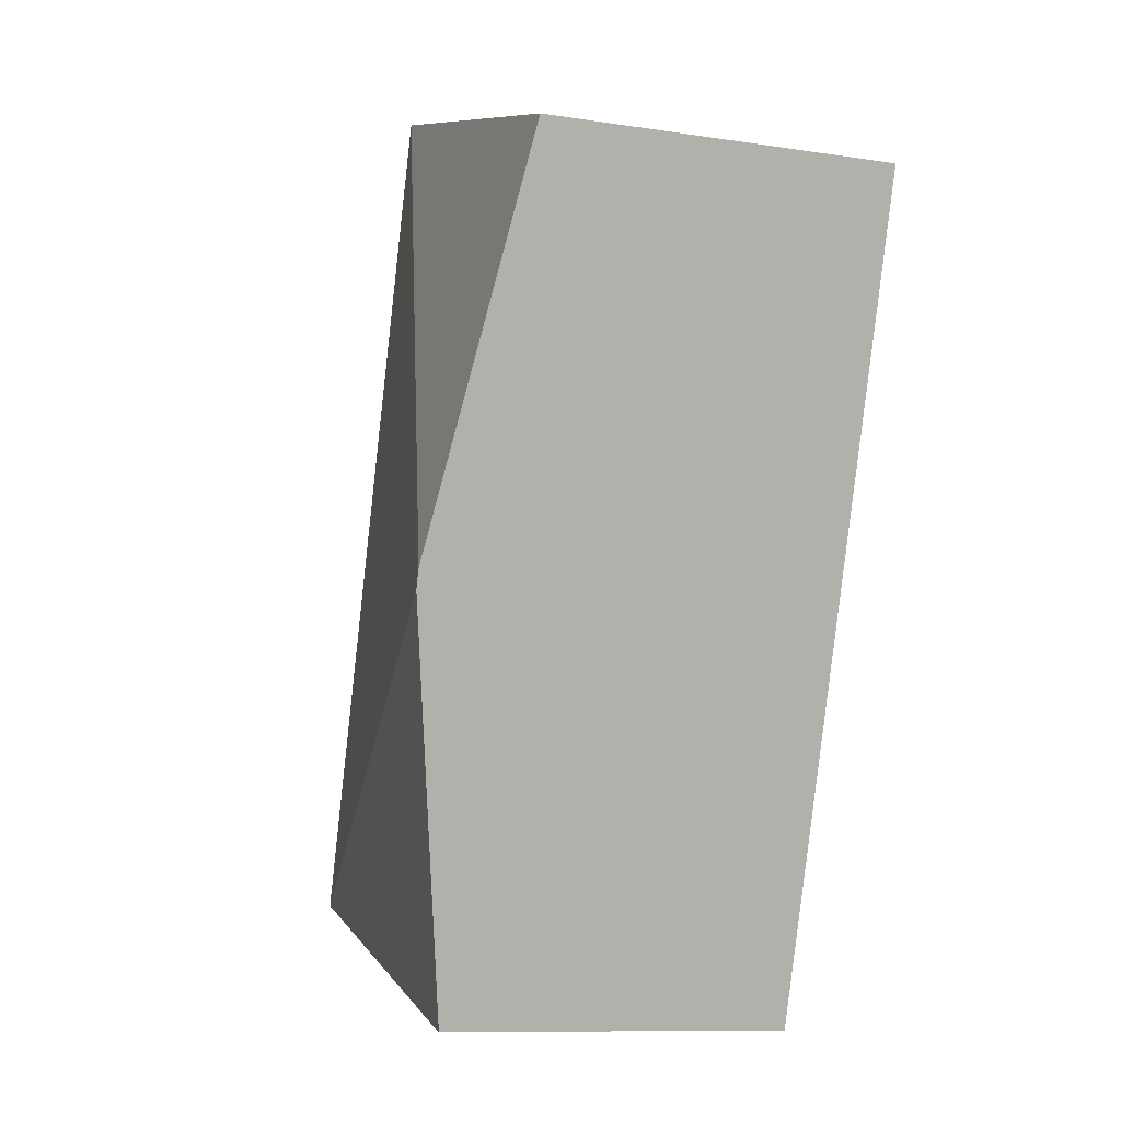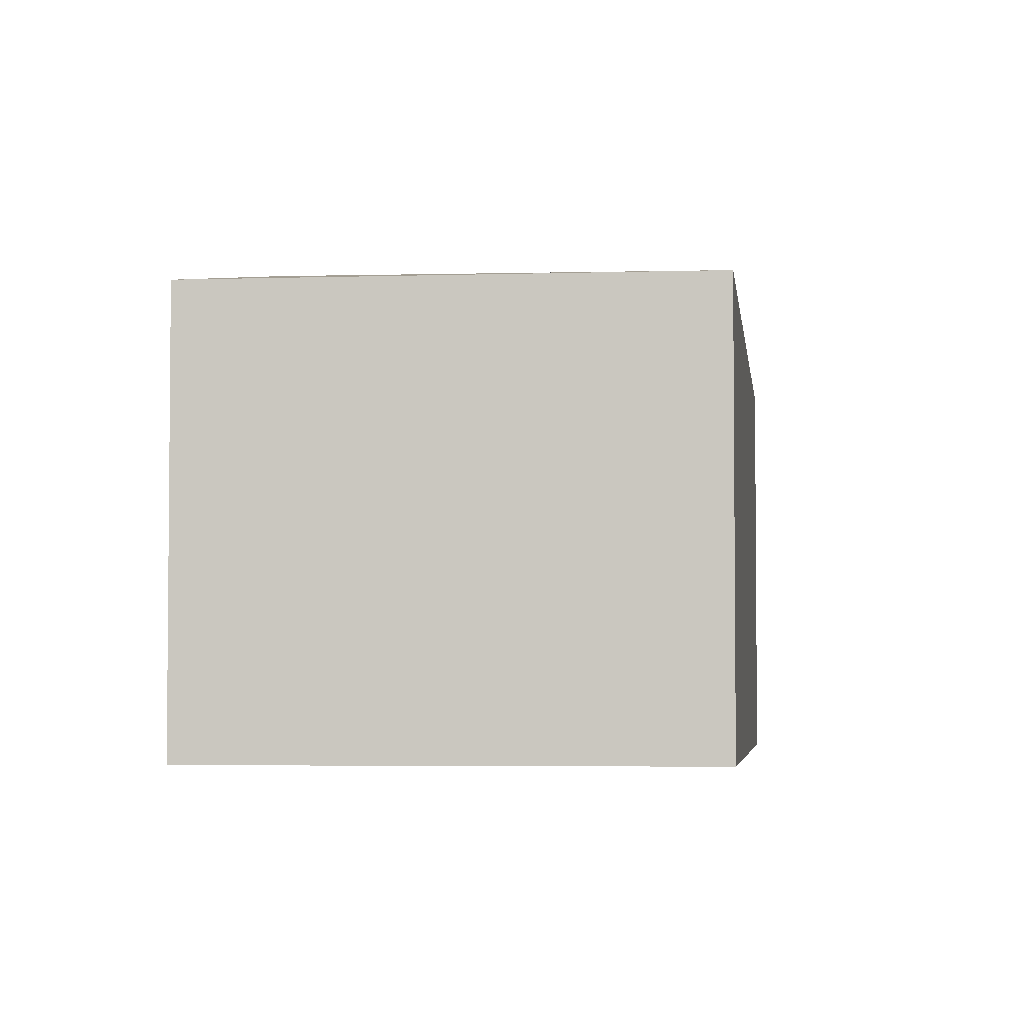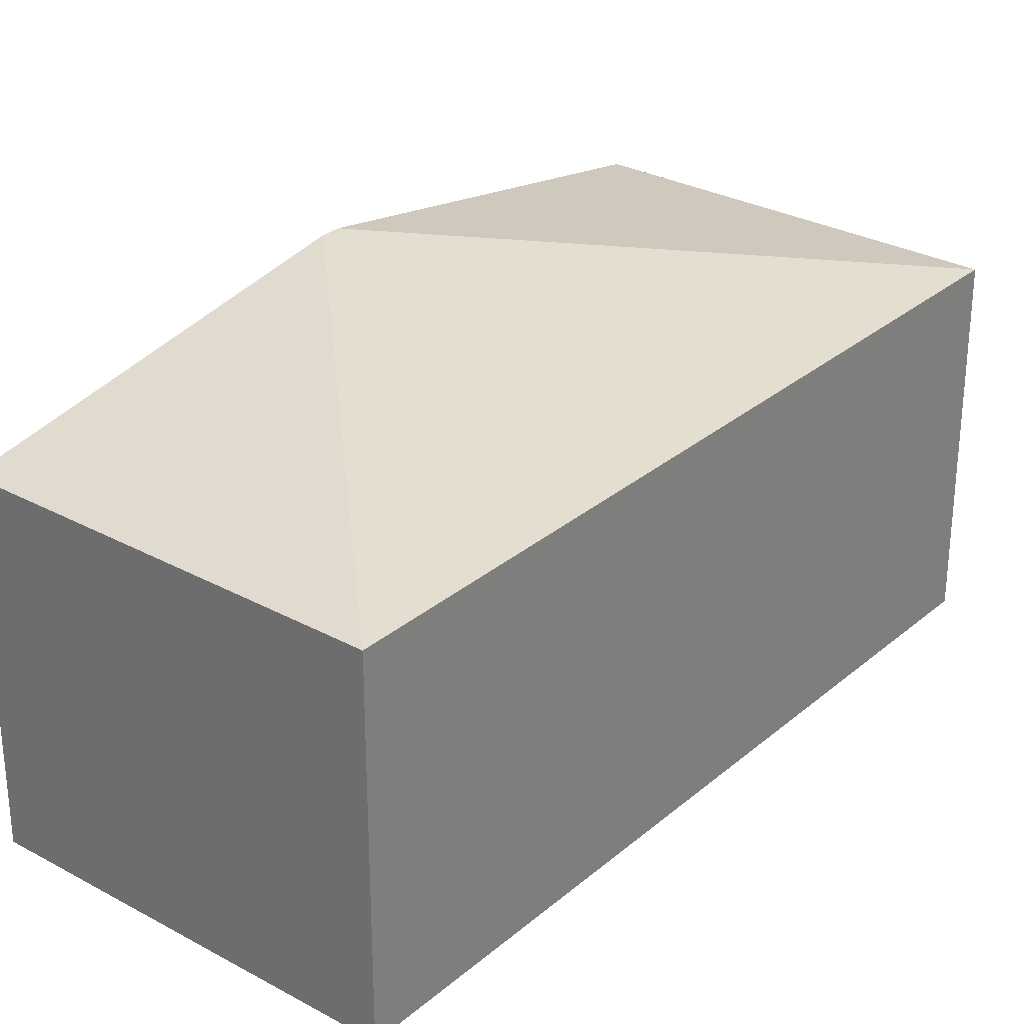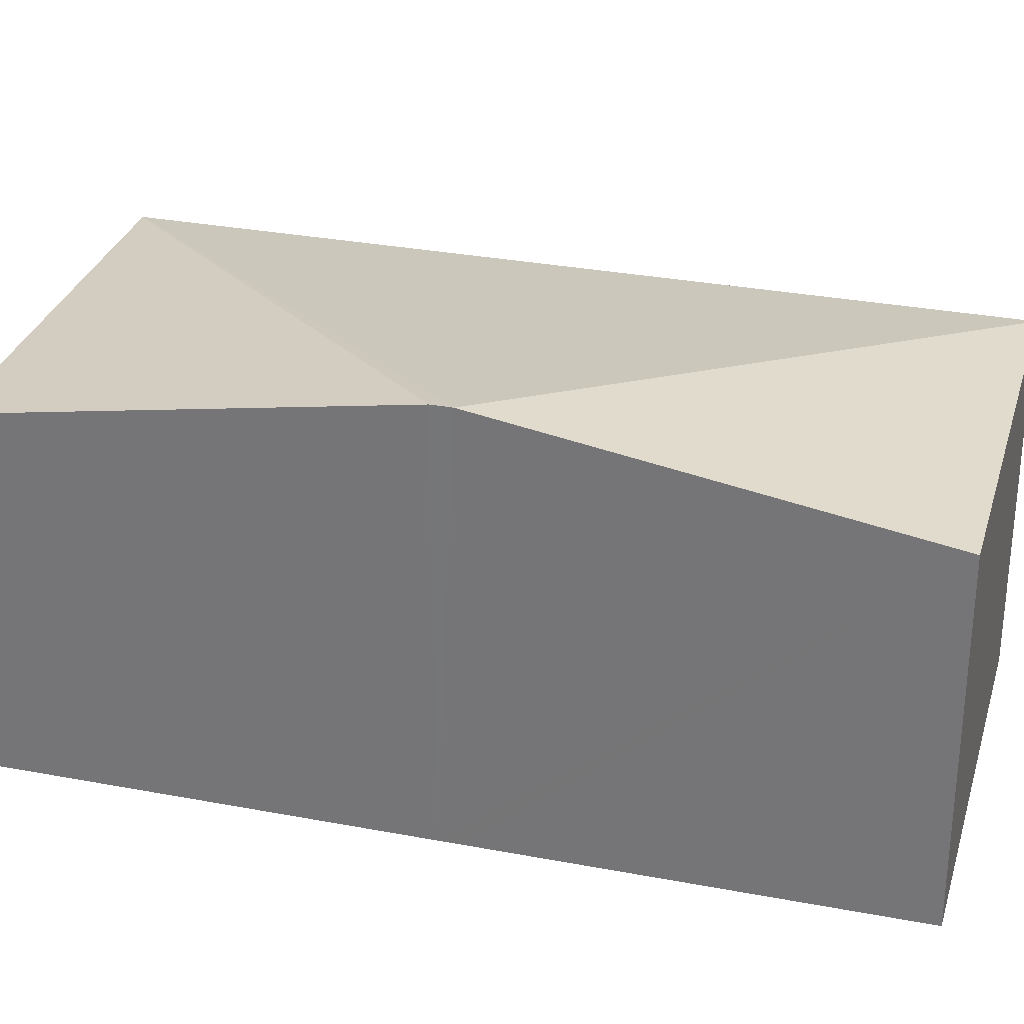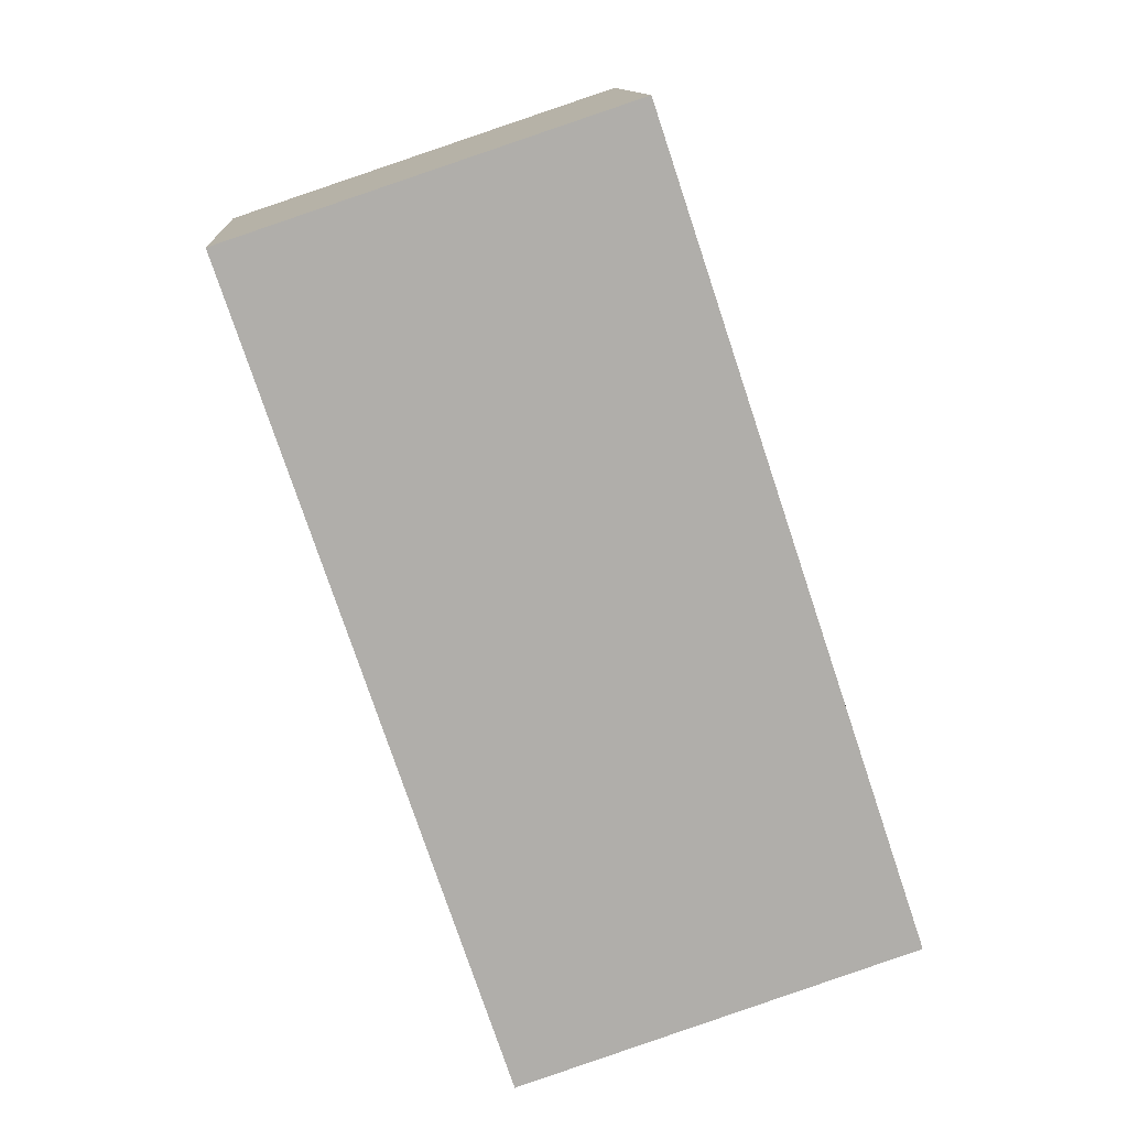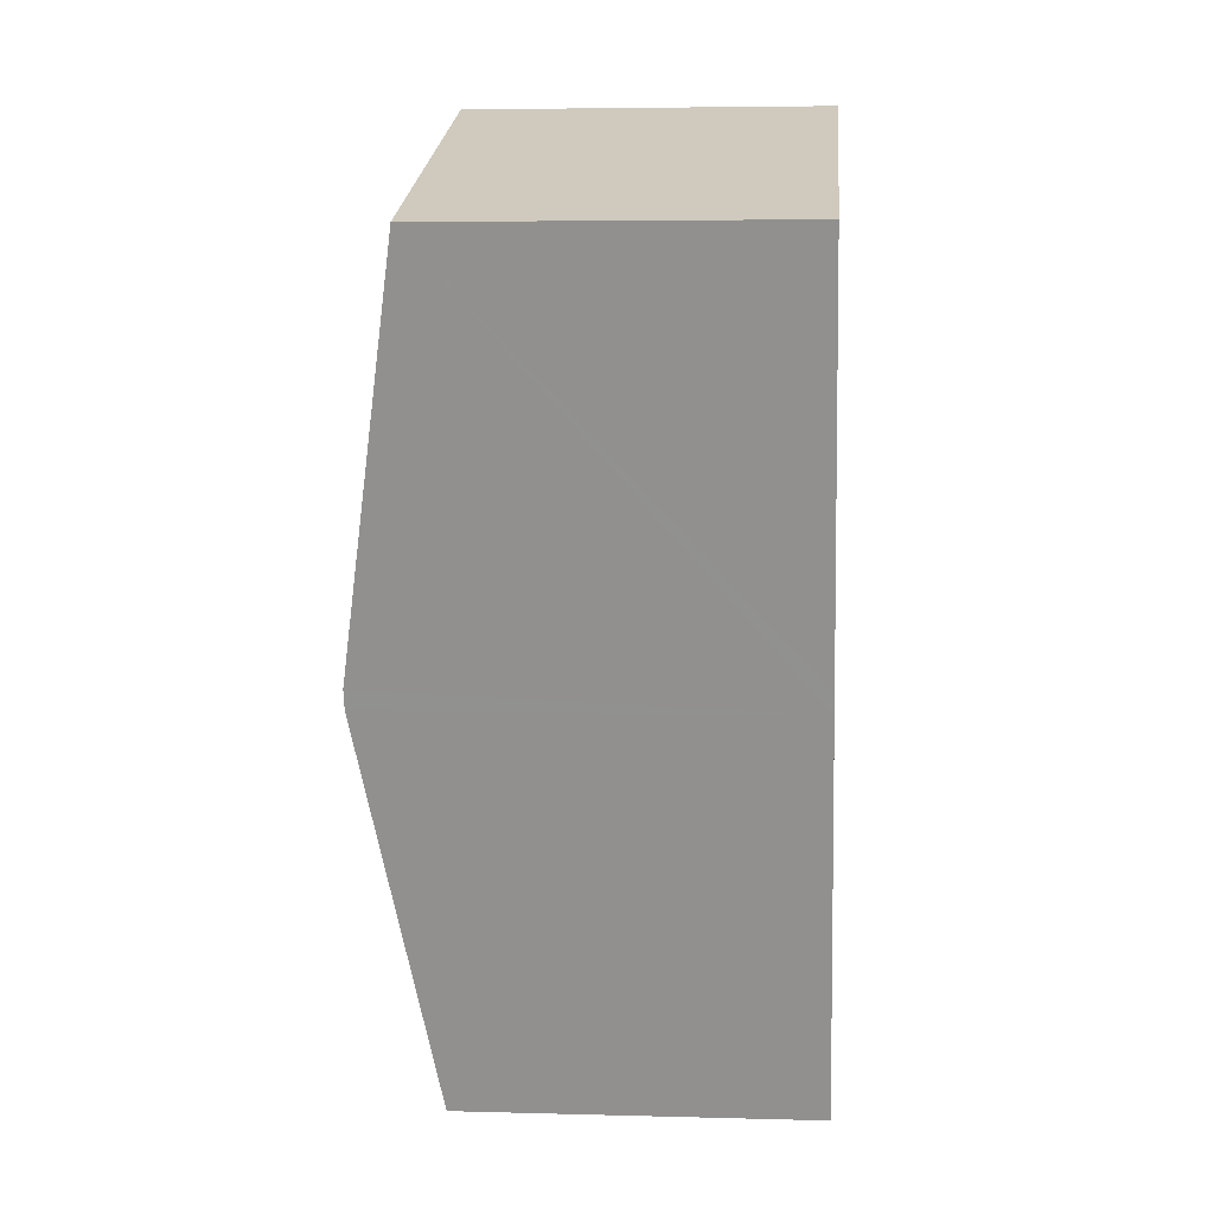
<metadata>
{"format":"obj","ext":"obj","renderer":"f3d","projection":"perspective","resolution":1024,"background":"white","views":[{"elev":-10.6,"azim":-110.8,"up":"+Z"},{"elev":-3.9,"azim":-12.2,"up":"+Y"},{"elev":29.2,"azim":20.5,"up":"+Y"},{"elev":30.3,"azim":-93.0,"up":"+Y"},{"elev":12.5,"azim":-4.0,"up":"+Z"},{"elev":5.0,"azim":-85.0,"up":"+Z"}]}
</metadata>
<code>
v  2.74 2.491 0.914
v  0.914 2.962 -2.74
v  0 2.491 1.525e-16
v  4.613 2.491 -4.7
v  0.958 2.962 -2.873
v  1.872 2.491 -5.614
v  1.872 3.438e-16 -5.614
v  0.958 1.759e-16 -2.873
v  0.914 1.678e-16 -2.74
v  0 0 0
v  2.74 -5.597e-17 0.914
v  4.613 2.878e-16 -4.7
g defaultobject
f 1 2 3
f 4 2 1
f 2 4 5
f 5 4 6
f 7 5 6
f 5 7 8
f 5 8 2
f 2 8 3
f 3 8 9
f 3 9 10
f 10 1 3
f 1 10 11
f 11 4 1
f 4 11 12
f 12 6 4
f 6 12 7
f 9 11 10
f 11 9 12
f 12 9 8
f 12 8 7

</code>
